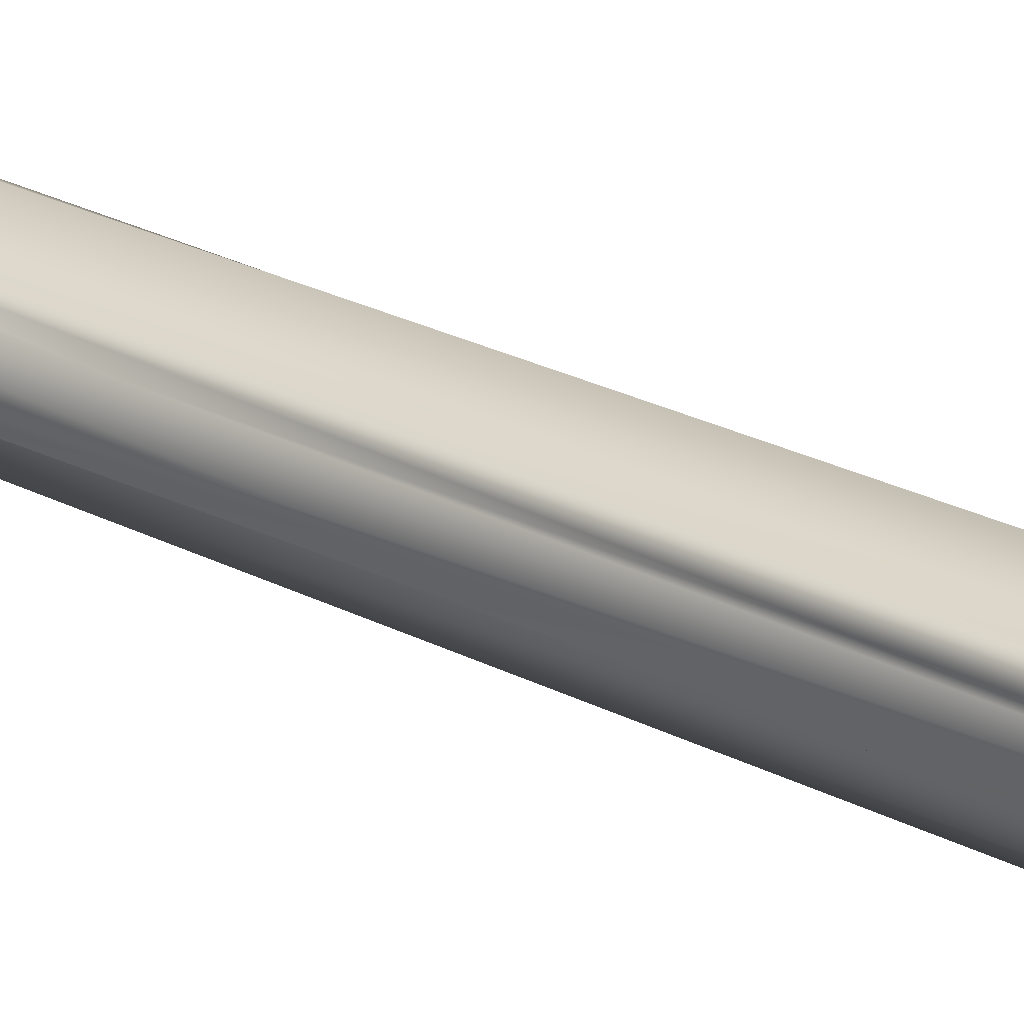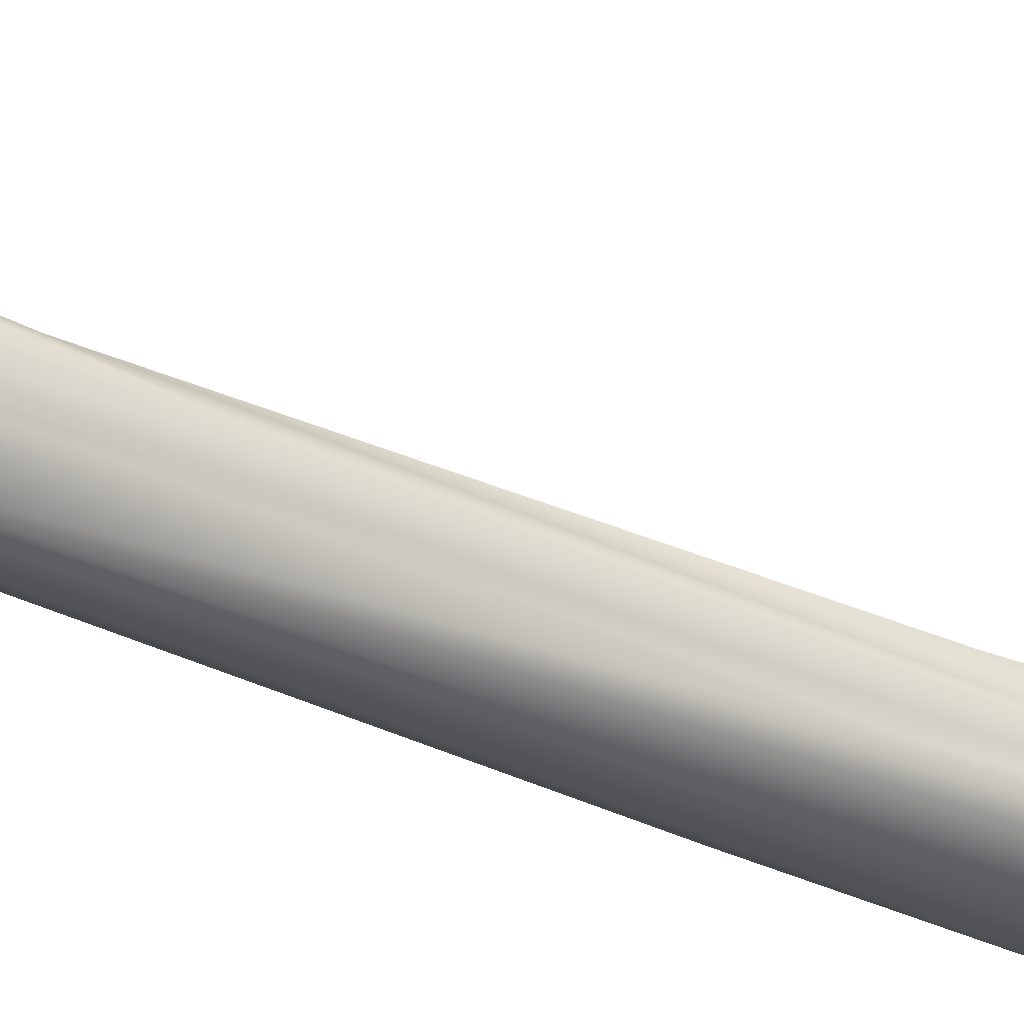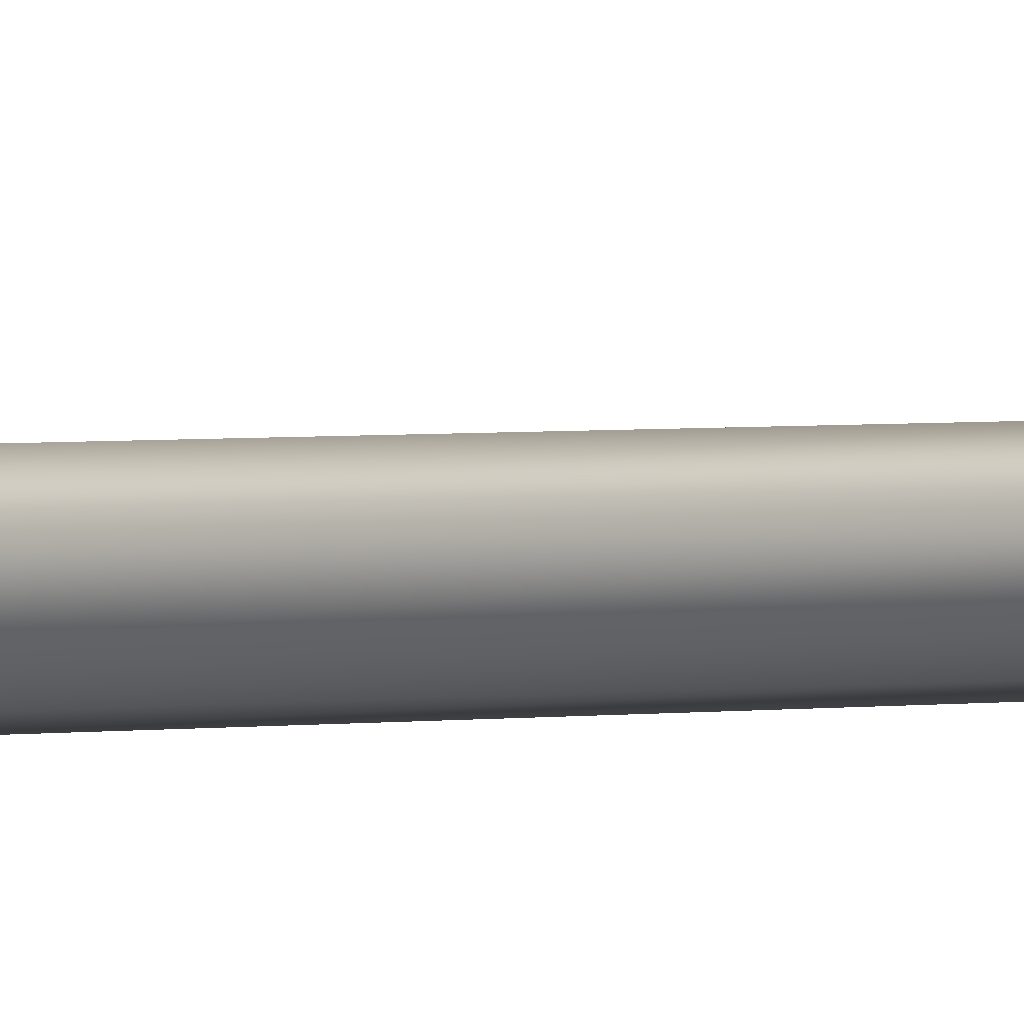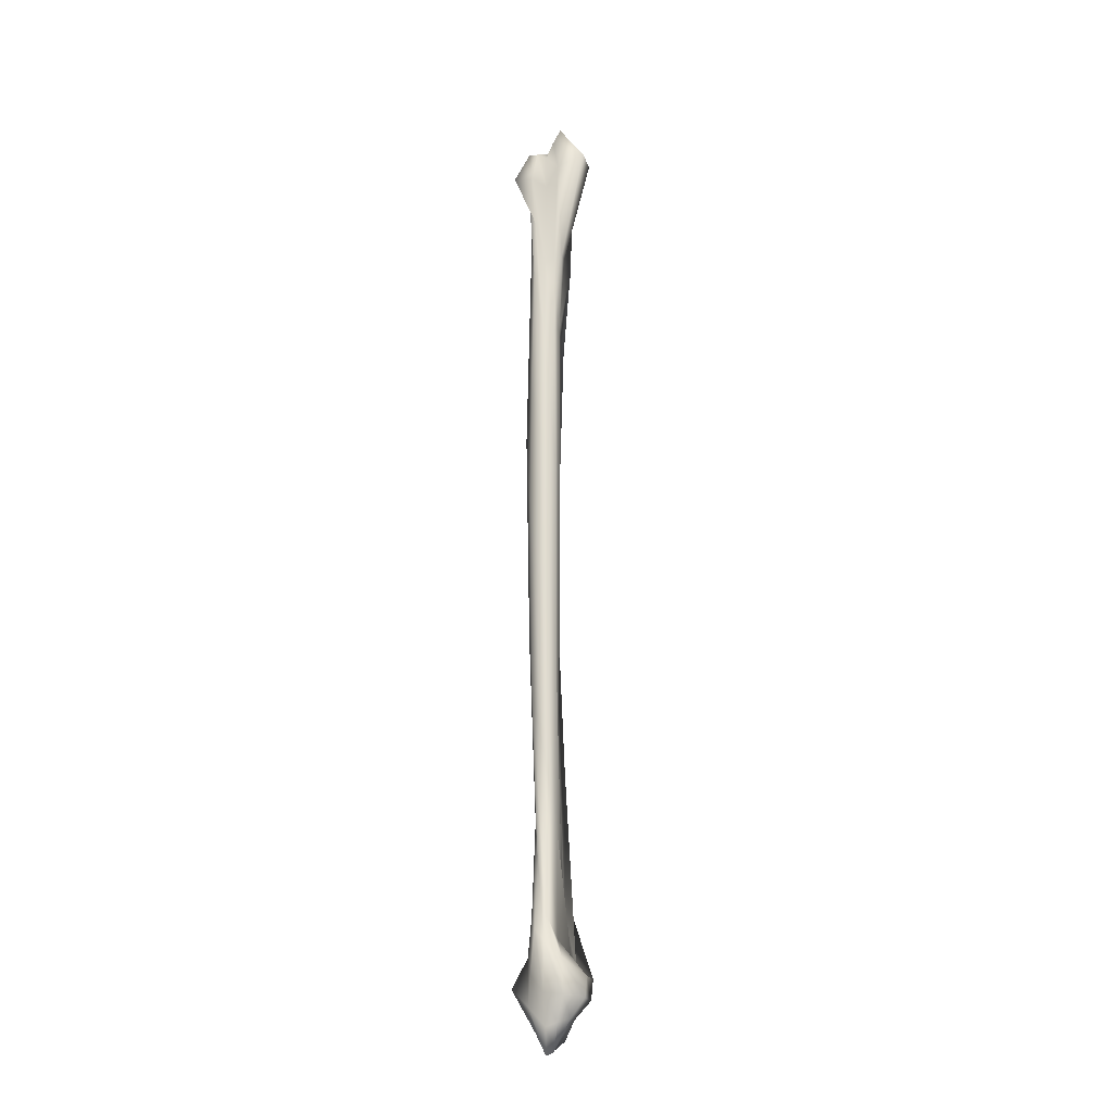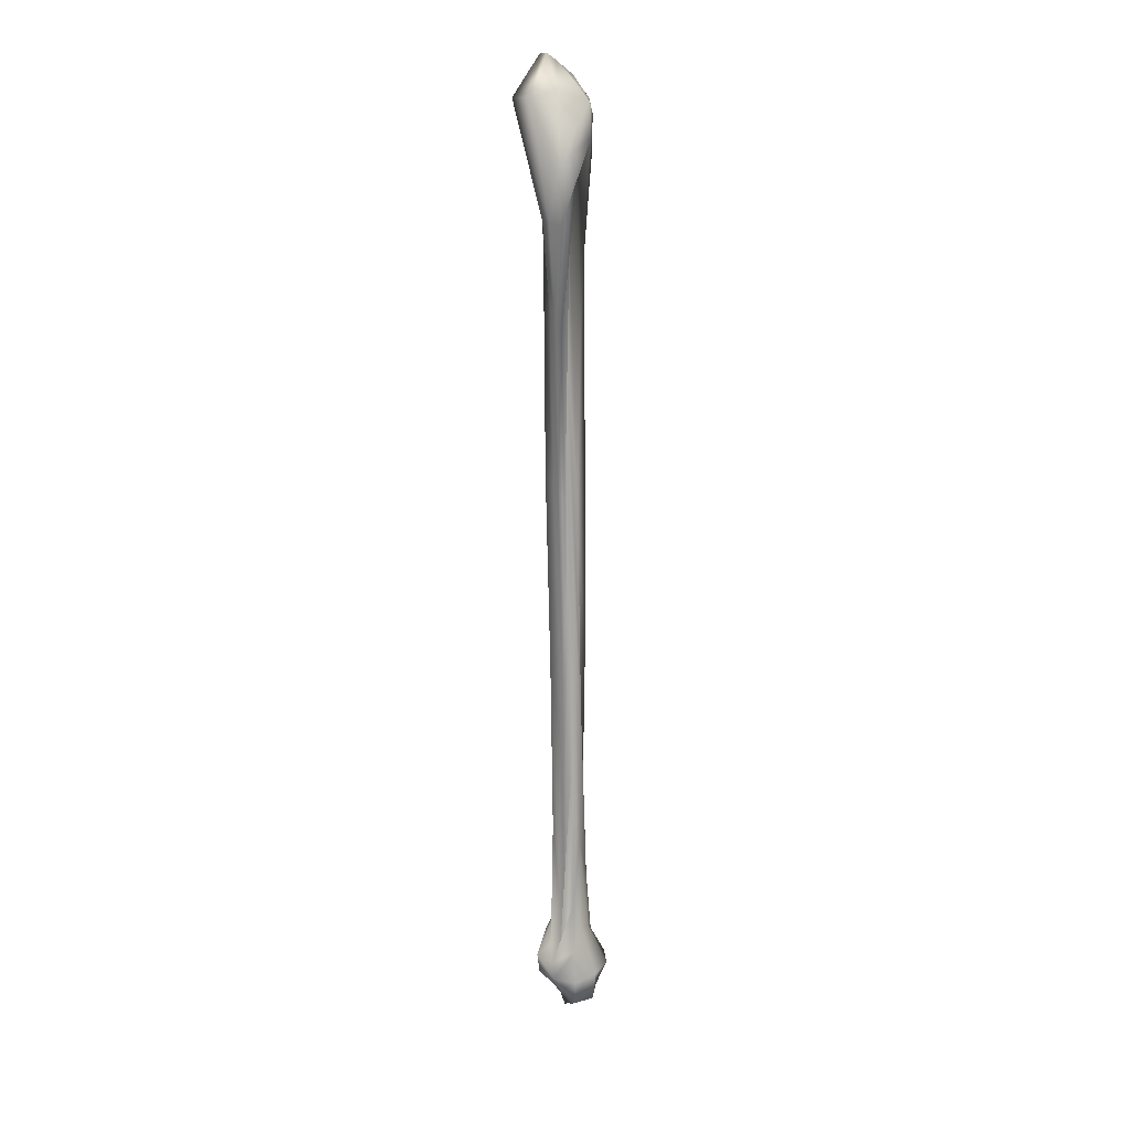
<metadata>
{"format":"obj","ext":"obj","renderer":"f3d","projection":"perspective","resolution":1024,"background":"white","views":[{"elev":26.2,"azim":130.7,"up":"+Z"},{"elev":-36.5,"azim":60.4,"up":"+Z"},{"elev":-2.5,"azim":-52.6,"up":"+Z"},{"elev":-22.1,"azim":-65.5,"up":"+Y"},{"elev":16.5,"azim":60.0,"up":"+Y"}]}
</metadata>
<code>
v -0.01601 -0.4007 0.02087
v -0.02102 -0.4071 0.02172
v -0.02145 -0.3999 0.01822
v -0.01939 -0.3926 0.01492
v -0.01525 -0.3925 0.0142
v -0.009856 -0.3952 0.01443
v -0.004985 -0.3979 0.01896
v -0.01001 -0.4011 0.0238
v -0.01495 -0.4043 0.02269
v -0.01622 -0.4044 0.02292
v -0.01845 -0.4057 0.02346
v -0.02177 -0.3976 0.02189
v -0.02471 -0.3911 0.0168
v -0.02105 -0.3962 0.02598
v -0.02253 -0.3845 0.009429
v -0.01456 -0.3843 0.00804
v -0.007083 -0.3853 0.01141
v -0.002937 -0.3864 0.01865
v -0.006381 -0.3905 0.02579
v -0.01224 -0.3945 0.02833
v -0.01734 -0.3947 0.02922
v -0.0259 -0.3867 0.02265
v -0.02427 -0.3802 0.01723
v -0.02463 -0.3875 0.02953
v -0.02021 -0.3737 0.01438
v -0.01831 -0.3882 0.03497
v -0.01559 -0.3736 0.01357
v -0.01245 -0.3708 0.0167
v -0.01215 -0.3681 0.02033
v -0.008093 -0.3779 0.0252
v -0.009705 -0.388 0.03347
v -0.024 -0.369 0.02239
v -0.023 -0.3644 0.01817
v -0.02438 -0.3751 0.02907
v -0.01994 -0.3597 0.01565
v -0.0186 -0.381 0.03581
v -0.01611 -0.3596 0.01498
v -0.009508 -0.3808 0.03423
v -0.01329 -0.3469 0.01718
v -0.01245 -0.3342 0.02052
v -0.007996 -0.3574 0.02566
v -0.02243 -0.3592 0.02216
v -0.02211 -0.3427 0.01904
v -0.02189 -0.3685 0.0264
v -0.02013 -0.3262 0.01708
v -0.01786 -0.3777 0.03013
v -0.0171 -0.3261 0.01656
v -0.01228 -0.3776 0.02916
v -0.01542 -0.2809 0.01828
v -0.01192 -0.3066 0.02475
v -0.01506 -0.2358 0.02137
v -0.02691 -0.3016 0.02317
v -0.02607 -0.2804 0.01834
v -0.02254 -0.3301 0.02643
v -0.02284 -0.2591 0.01555
v -0.01777 -0.3585 0.0264
v -0.01838 -0.259 0.01477
v -0.01458 -0.3584 0.02585
v -0.01727 -0.1998 0.01885
v -0.01599 -0.2495 0.0239
v -0.01941 -0.1407 0.02251
v -0.02951 -0.2362 0.02389
v -0.02887 -0.2081 0.01842
v -0.02383 -0.2649 0.02669
v -0.02535 -0.1799 0.01505
v -0.01906 -0.2936 0.02512
v -0.02009 -0.1798 0.01413
v -0.01699 -0.2936 0.02476
v -0.01715 -0.1439 0.01781
v -0.01669 -0.2008 0.02453
v -0.01735 -0.1081 0.02228
v -0.03067 -0.1876 0.02429
v -0.02956 -0.1594 0.01905
v -0.02575 -0.1924 0.02747
v -0.02603 -0.1311 0.01637
v -0.02145 -0.1972 0.02643
v -0.02141 -0.131 0.01557
v -0.01905 -0.1972 0.02602
v -0.01669 -0.1062 0.01671
v -0.01569 -0.1394 0.02624
v -0.01308 -0.08159 0.02165
v -0.03031 -0.1381 0.02442
v -0.02956 -0.1105 0.02003
v -0.02657 -0.1351 0.02738
v -0.0267 -0.08286 0.0177
v -0.02301 -0.1321 0.02697
v -0.02271 -0.08276 0.017
v -0.02062 -0.132 0.02655
v -0.01511 -0.07686 0.0146
v -0.01319 -0.1015 0.02823
v -0.005851 -0.07098 0.02043
v -0.02852 -0.1051 0.02424
v -0.02966 -0.08671 0.02045
v -0.02716 -0.1028 0.02746
v -0.02778 -0.06821 0.01643
v -0.02406 -0.1005 0.0293
v -0.02284 -0.06809 0.01557
v -0.02039 -0.1004 0.02866
v -0.01507 -0.06333 0.01433
v -0.01301 -0.07953 0.02875
v -0.006664 -0.05862 0.02062
v -0.02731 -0.06957 0.02418
v -0.03165 -0.06719 0.01987
v -0.03093 -0.06384 0.03069
v -0.03044 -0.06465 0.0116
v -0.02652 -0.05794 0.03976
v -0.02215 -0.06444 0.01015
v -0.01664 -0.05769 0.03804
v -0.01601 -0.05831 0.01522
v -0.01254 -0.05492 0.02947
v -0.01456 -0.0523 0.02202
v -0.02813 -0.05655 0.02437
v -0.0296 -0.05493 0.02112
v -0.02771 -0.04988 0.02714
v -0.02802 -0.05323 0.01678
v -0.02536 -0.04316 0.02925
v -0.02324 -0.05311 0.01595
v -0.02201 -0.04308 0.02867
v -0.02003 -0.05045 0.01924
v -0.01994 -0.04545 0.02604
v -0.01983 -0.04787 0.02296
v -0.02437 -0.0519 0.02374
f 1 2 3
f 1 3 4
f 1 4 5
f 1 5 6
f 1 6 7
f 1 7 8
f 1 8 9
f 1 9 10
f 1 10 11
f 1 11 2
f 2 12 13 3
f 11 14 12 2
f 3 13 15 4
f 4 15 16 5
f 5 16 17 6
f 6 17 18 7
f 7 18 19 8
f 8 19 20 9
f 9 20 21 10
f 10 21 14 11
f 12 22 23 13
f 14 24 22 12
f 13 23 25 15
f 21 26 24 14
f 15 25 27 16
f 16 27 28 17
f 17 28 29 18
f 18 29 30 19
f 19 30 31 20
f 20 31 26 21
f 22 32 33 23
f 24 34 32 22
f 23 33 35 25
f 26 36 34 24
f 25 35 37 27
f 31 38 36 26
f 27 37 39 28
f 28 39 40 29
f 29 40 41 30
f 30 41 38 31
f 32 42 43 33
f 34 44 42 32
f 33 43 45 35
f 36 46 44 34
f 35 45 47 37
f 38 48 46 36
f 37 47 49 39
f 41 50 48 38
f 39 49 51 40
f 40 51 50 41
f 42 52 53 43
f 44 54 52 42
f 43 53 55 45
f 46 56 54 44
f 45 55 57 47
f 48 58 56 46
f 47 57 59 49
f 50 60 58 48
f 49 59 61 51
f 51 61 60 50
f 52 62 63 53
f 54 64 62 52
f 53 63 65 55
f 56 66 64 54
f 55 65 67 57
f 58 68 66 56
f 57 67 69 59
f 60 70 68 58
f 59 69 71 61
f 61 71 70 60
f 62 72 73 63
f 64 74 72 62
f 63 73 75 65
f 66 76 74 64
f 65 75 77 67
f 68 78 76 66
f 67 77 79 69
f 70 80 78 68
f 69 79 81 71
f 71 81 80 70
f 72 82 83 73
f 74 84 82 72
f 73 83 85 75
f 76 86 84 74
f 75 85 87 77
f 78 88 86 76
f 77 87 89 79
f 80 90 88 78
f 79 89 91 81
f 81 91 90 80
f 82 92 93 83
f 84 94 92 82
f 83 93 95 85
f 86 96 94 84
f 85 95 97 87
f 88 98 96 86
f 87 97 99 89
f 90 100 98 88
f 89 99 101 91
f 91 101 100 90
f 92 102 103 93
f 94 104 102 92
f 93 103 105 95
f 96 106 104 94
f 95 105 107 97
f 98 108 106 96
f 97 107 109 99
f 100 110 108 98
f 99 109 111 101
f 101 111 110 100
f 102 112 113 103
f 104 114 112 102
f 103 113 115 105
f 106 116 114 104
f 105 115 117 107
f 108 118 116 106
f 107 117 119 109
f 110 120 118 108
f 109 119 121 111
f 111 121 120 110
f 112 122 113
f 114 122 112
f 113 122 115
f 116 122 114
f 115 122 117
f 118 122 116
f 117 122 119
f 120 122 118
f 119 122 121
f 121 122 120

</code>
